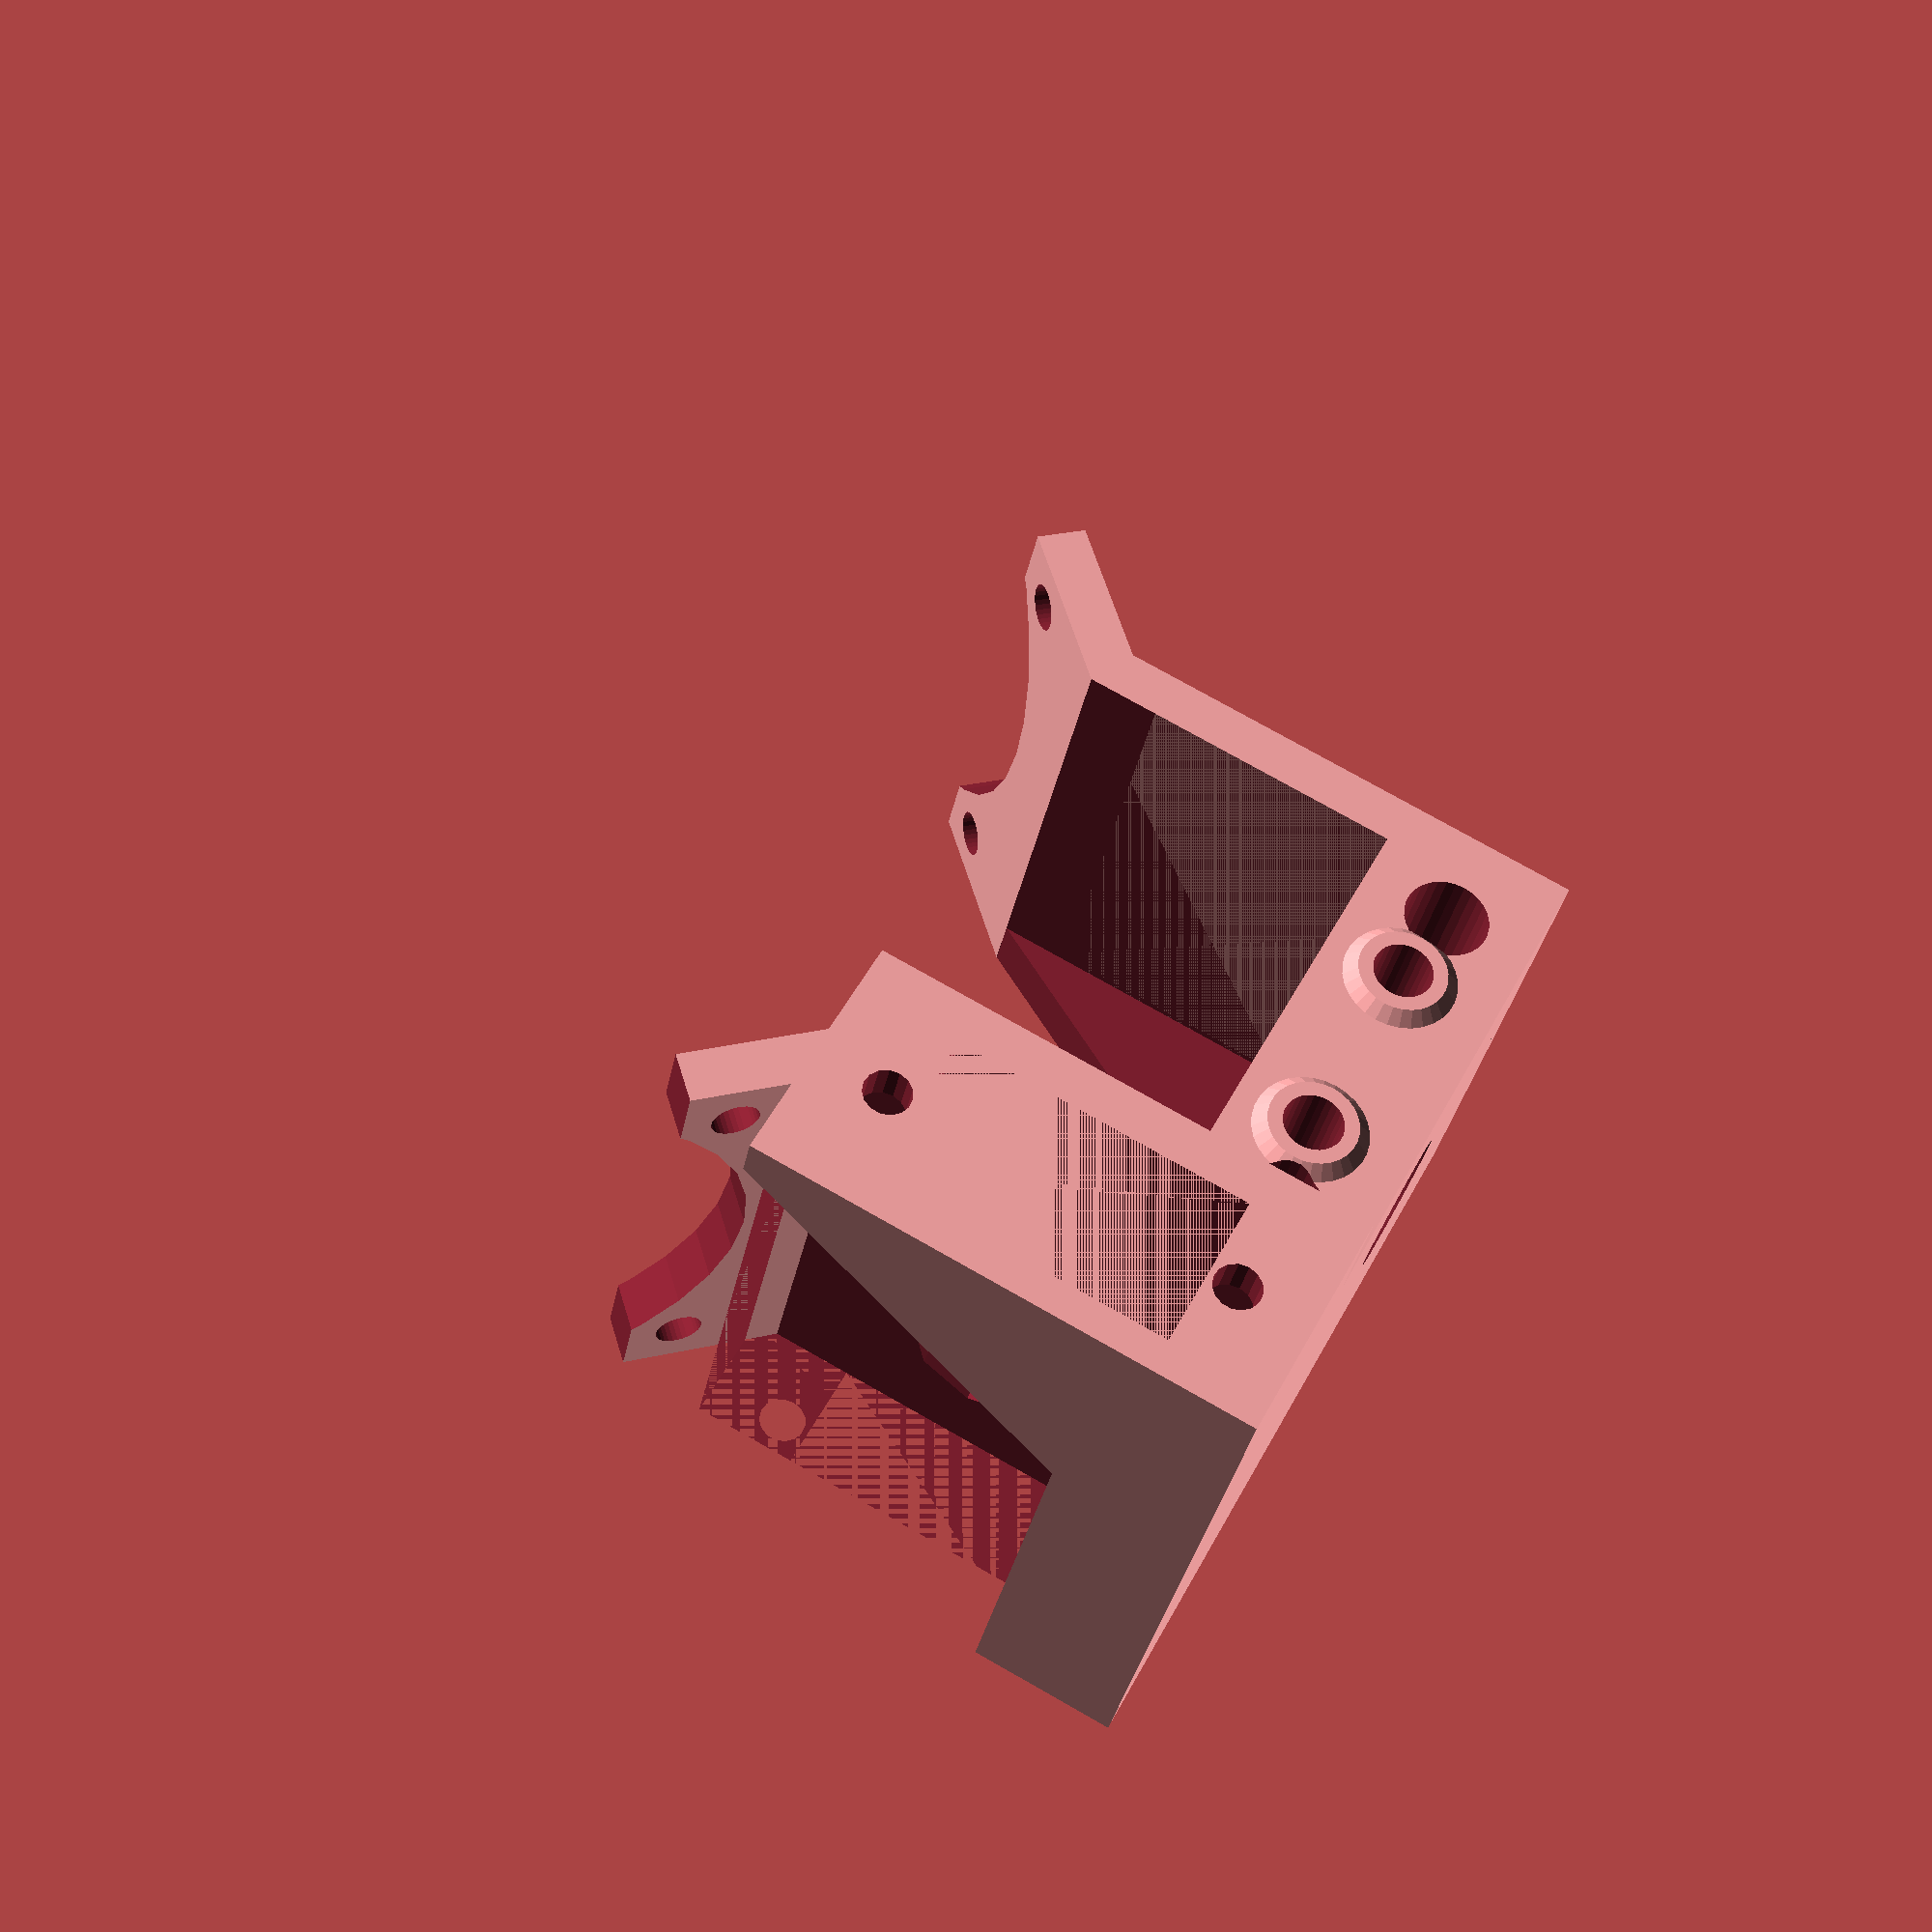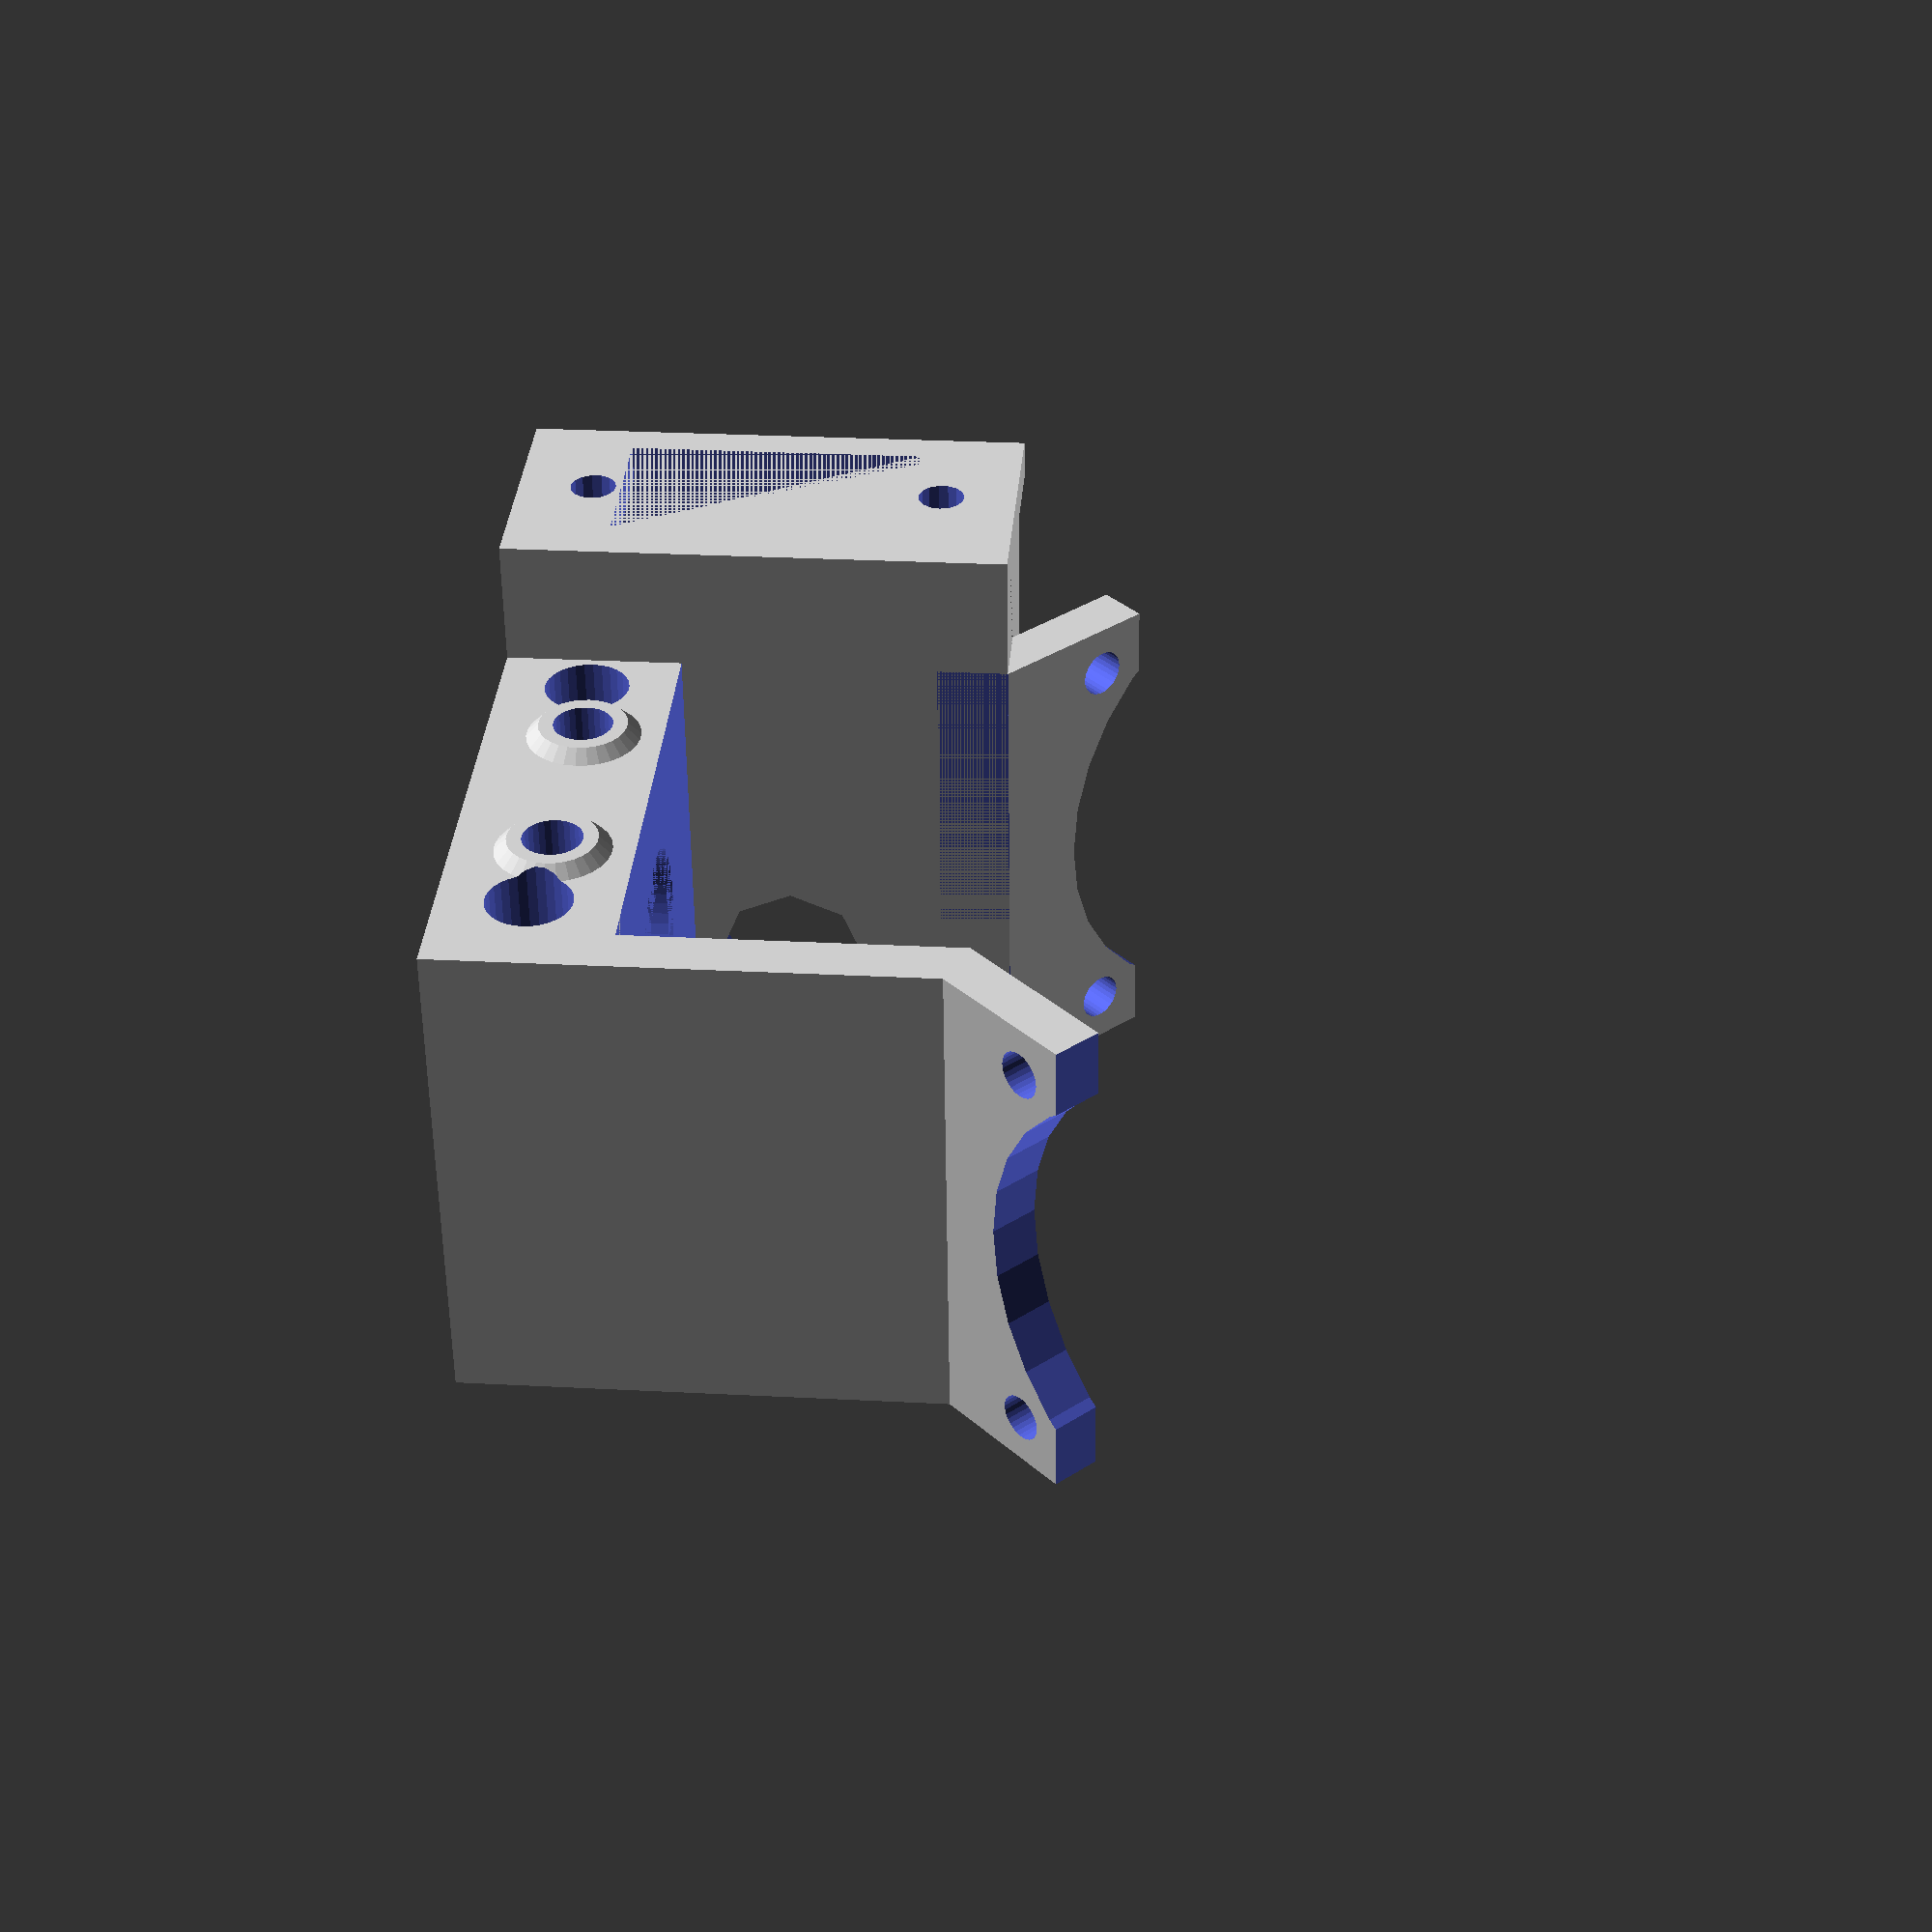
<openscad>
// Prusa I3 E3D-v5 Auto Levelling Carriage
// Created by David "N3MIS15" Gray 2014

heatsink_outer	= 16;		// Outside of nozzle mounting groove
heatsink_inner	= 12;		// Inside of nozzle mounting groove
bowden_hotend	= true;		// If you have Bowden version or not ("false" requires carriage to be tapped)
heatsink_bolt	= 4;		// Bolt size to hold heatsink (3 or 4mm)
heatsink_nut	= 7.66;		// Nut size from point to point (M3=6.01, M4=7.66)
bowden_thread	= 11;		// Hole size for bowden mount (8.8 if using 1/8" BSP tap)
heatsink_fan	= true;		// Add fan on heatsink side
servo_fan		= true;		// Add fan on servo side
servo_hole		= 7.11;		// Servo hole on servo arm
hole_padding	= 0.7;		// Extra allowance on holes (3mm hole becomes 3mm+padding) 




// Heatsink bolt offsets
hsb_x_offset = (heatsink_inner/2)+(heatsink_bolt/2);
hsb_z_offset = -7+(5.75+(heatsink_bolt/2));

module fan() {
	difference(){
		translate([-3, 0, 0]) cube([56,40,4], center=true);
		cylinder(h=5, r=19, center=true, $fn=30);
		translate([-16, -16, 0]) cylinder(h=5, r=1.5+(hole_padding/2), center=true, $fn=30);
		translate([-16, 16, 0]) cylinder(h=5, r=1.5+(hole_padding/2), center=true, $fn=30);
		translate([8, 0, 0]) cube([40,41,5], center=true);
	}
}

module servo_box() {
	difference(){
		if(bowden_hotend == true) {
			translate([-28.75, -5, 13]) cube([19.5,50,40], center=true);
		}
		else {
			translate([-28.75, -5, 10]) cube([19.5,50,46], center=true);
		}
		translate([-29.25, -3.5, 13.5]) cube([13,47,39], center=true);
		translate([-29.25, -5, 13]) cube([13,50,23.5], center=true);
		translate([-29.25,0,-1]) rotate([90,0,0]) cylinder(h=65, r=1.5+(hole_padding/2), center=true, $fn=15);
		translate([-29.25,0,27]) rotate([90,0,0]) cylinder(h=65, r=1.5+(hole_padding/2), center=true, $fn=15);
		translate([-37, 7, 35]) rotate([90,0,90]) cylinder(h=10, r=35, center=true, $fn=6);
		translate([-21, 8, 15]) rotate([90,0,90]) cylinder(h=10, r=6, center=true, $fn=8);
	}
}

module main_body() {
	difference(){
		union() {
			if(bowden_hotend == true) {
				cube([40,40,14], center=true);
				translate([21, 0, 13]) cube([4,40,40], center=true);
			}
			else {
				translate([0, 0, -3]) cube([40,40,20], center=true);
				translate([21, 0, 10]) cube([4,40,46], center=true);
			}

			// Heatsink bolt dimples
			translate([-hsb_x_offset,-20.5,hsb_z_offset]) rotate([90,0,180]) cylinder(h=1, r1=(heatsink_bolt*1.75)/2, r2=(heatsink_bolt*2.25)/2, center=true, $fn=30);
			translate([hsb_x_offset,-20.5,hsb_z_offset]) rotate([90,0,180]) cylinder(h=1, r1=(heatsink_bolt*1.75)/2, r2=(heatsink_bolt*2.25)/2, center=true, $fn=30);

			// Fan mount
			if(heatsink_fan == true) {	
				translate([38.8, 0, 50]) rotate([0,-45,0]) fan();
			}

			// Fan mount (servo)
			if(servo_fan == true) {	
				translate([-38.8, 0, 50]) rotate([0,-45,180]) fan();
			}

			// Back wall
			translate([0, 17.5, 20]) cube([38,5,26], center=true);
		}

		// CUTOUTS
		// Bowden thread
		translate([0,-5,]) cylinder(h=30, r=bowden_thread/2, center=true, $fn=30);

		// Heatsink Hole
		translate([0,-5,1]) cylinder(h=12, r=(heatsink_outer/2)+(hole_padding/2), center=true, $fn=60);

		// Carriage mount holes
		translate([-15,0,0]) rotate([90,0,0]) cylinder(h=60, r=1.5+(hole_padding/2), center=true, $fn=30);
		translate([-15,-15,0]) rotate([90,0,0]) cylinder(h=40, r=3+(hole_padding/2), center=true, $fn=30);
		translate([15,0,0]) rotate([90,0,0]) cylinder(h=60, r=1.5+(hole_padding/2), center=true, $fn=30);
		translate([15,-15,0]) rotate([90,0,0]) cylinder(h=40, r=3+(hole_padding/2), center=true, $fn=30);

		// Heatsink bolts
		translate([-hsb_x_offset,0,hsb_z_offset]) rotate([90,0,0]) cylinder(h=60, r=(heatsink_bolt/2)+(hole_padding/2), center=true, $fn=30);
		translate([hsb_x_offset,0,hsb_z_offset]) rotate([90,0,0]) cylinder(h=60, r=(heatsink_bolt/2)+(hole_padding/2), center=true, $fn=30);

		// Heatsink nuts
		translate([-hsb_x_offset,16.1,hsb_z_offset]) rotate([90,90,0]) cylinder(h=8, r=(heatsink_nut/2)+(hole_padding/2), center=true, $fn=6);
		translate([hsb_x_offset,16.1,hsb_z_offset]) rotate([90,90,0]) cylinder(h=8, r=(heatsink_nut/2)+(hole_padding/2), center=true, $fn=6);

		// Back wall
		translate([0, -2.5, 21]) cube([38,36,28], center=true);
		translate([0, -2.5, 33]) rotate([90,0,0]) cylinder(h=60, r=19, center=true, $fn=6);
	}
	servo_box();
}

module servo_arm() {
	difference(){
		union() {
			cylinder(h=4.5, r=5.5, center=true, $fn=30);
			translate([0, -19.5, 0]) cube([11,39,4.5], center=true);
			translate([0, -42, 0]) cube([20,8,4.5], center=true);
		}

		// CUTOUTS
		// Servo hole
		cylinder(h=4.5, r=(servo_hole/2)+(hole_padding/2), center=true, $fn=30);

		translate([0, 0, 1.5]) {
			hull() {
				cylinder(h=1.5, r=3+(hole_padding/2), center=true, $fn=30);
				translate([0, -16.5, 0]) cylinder(h=1.5, r=2+(hole_padding/2), center=true, $fn=30);
			}
		}

		// Endstop holes
		translate([0, -42, 0]) {
			translate([5, 0, 0]) cylinder(h=4.5, r=1.5+(hole_padding/2), center=true, $fn=30);
			translate([-5, 0, 0]) cylinder(h=4.5, r=1.5+(hole_padding/2), center=true, $fn=30);
		}
	}
}

main_body();
//servo_arm();
</openscad>
<views>
elev=104.4 azim=338.8 roll=60.4 proj=p view=solid
elev=332.3 azim=172.6 roll=274.6 proj=p view=solid
</views>
